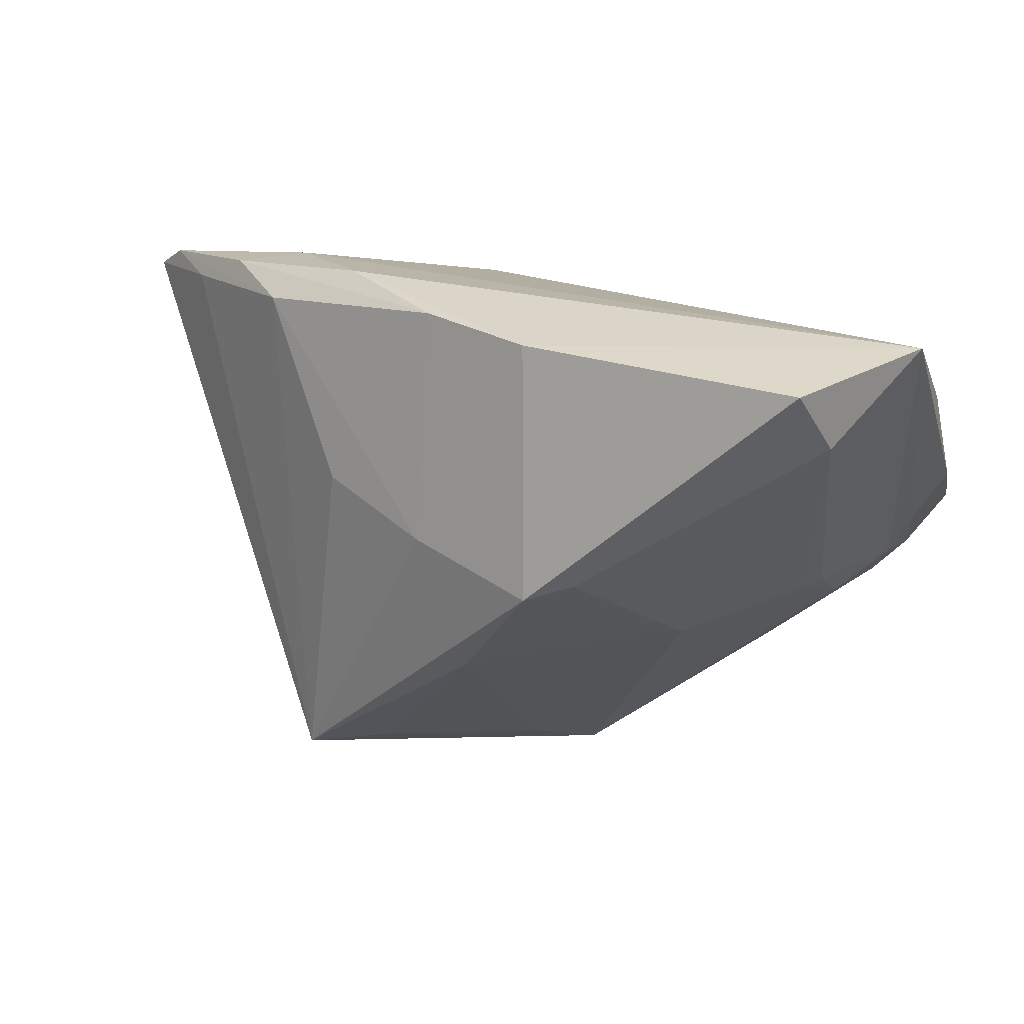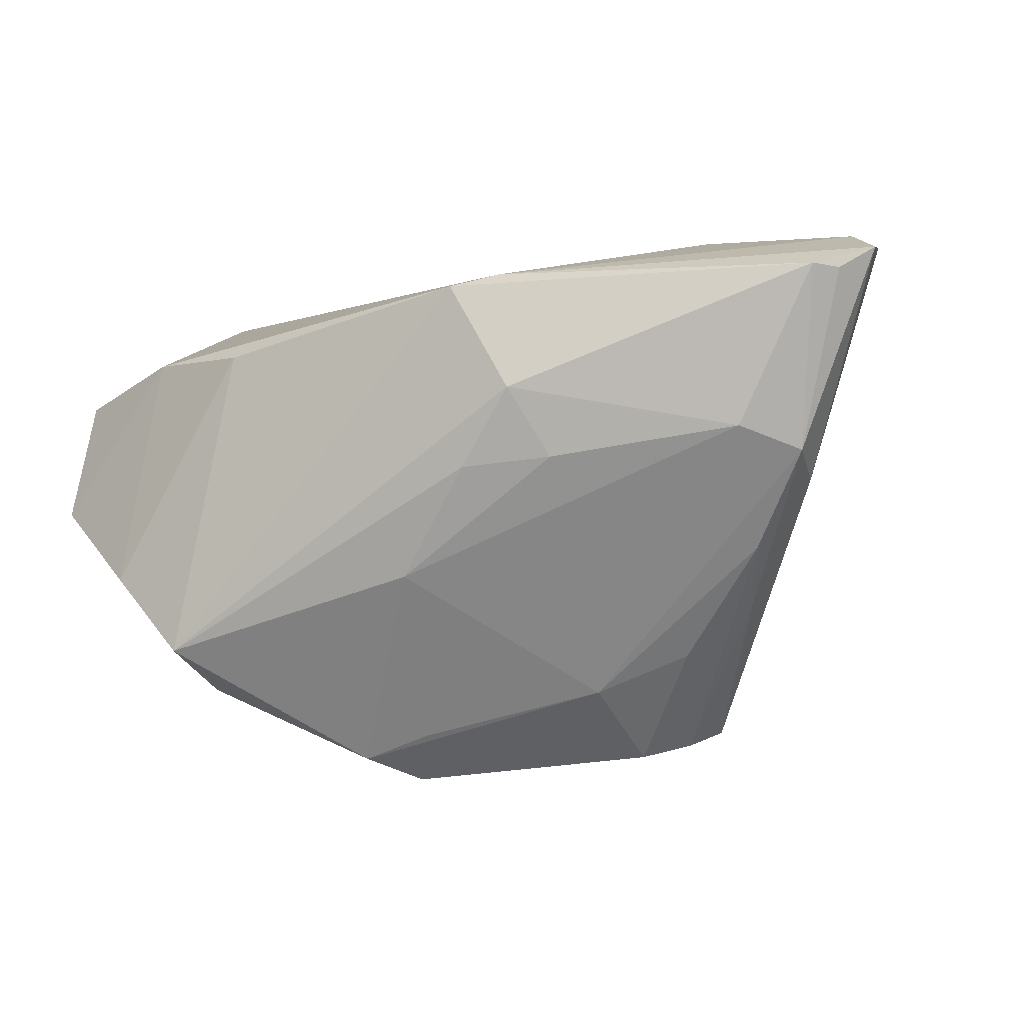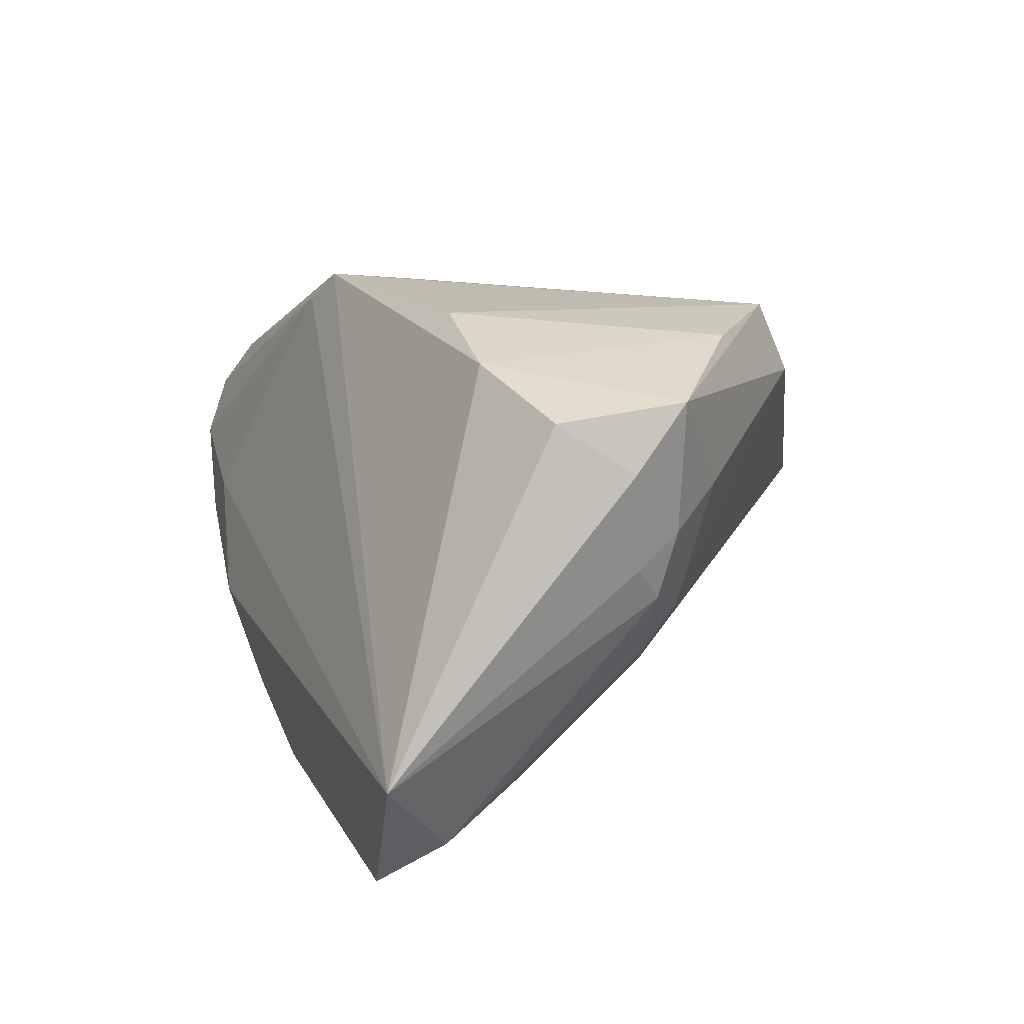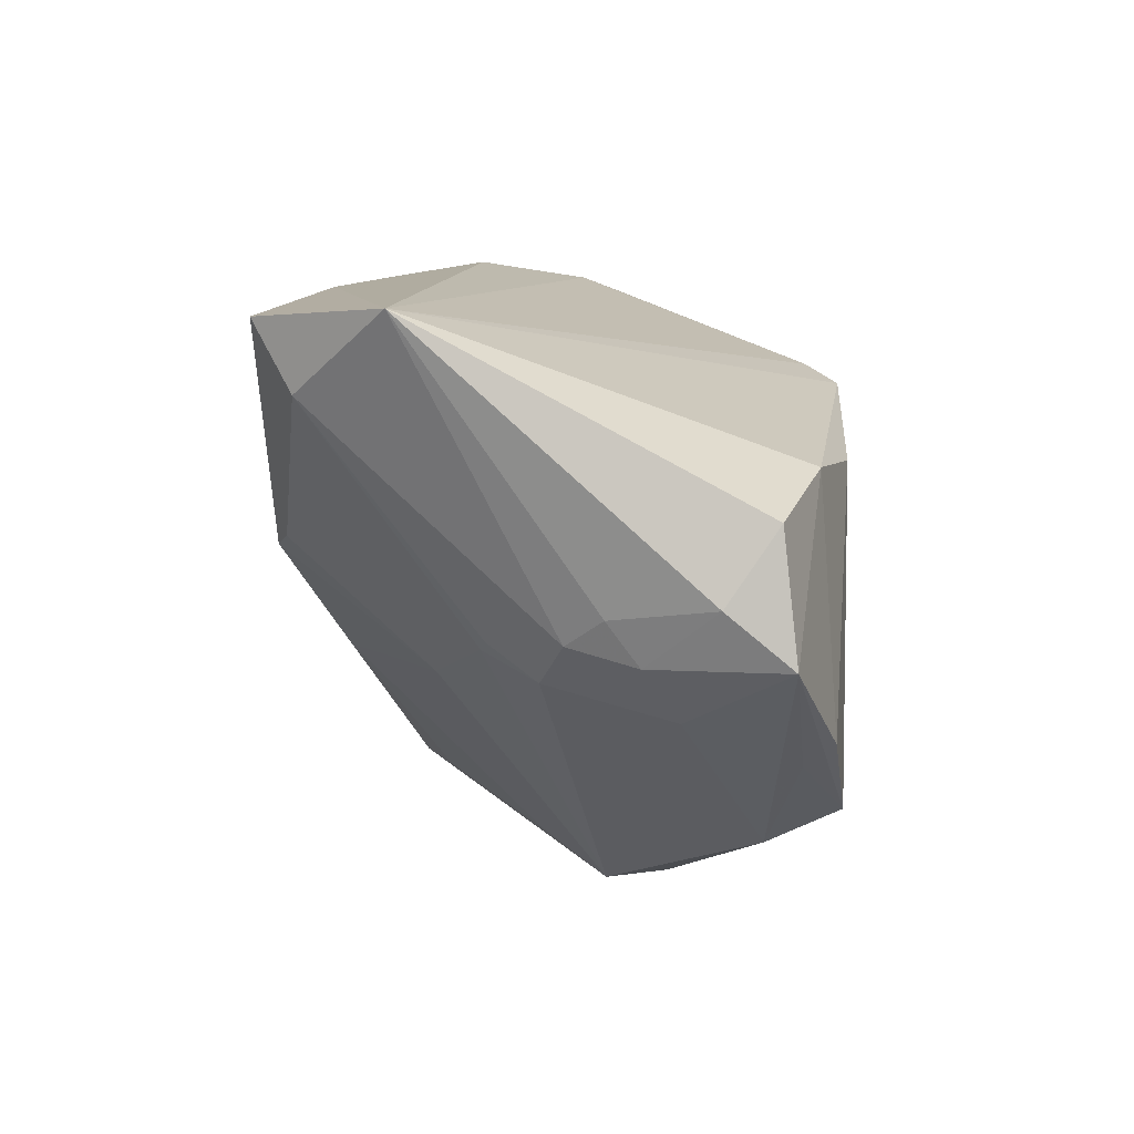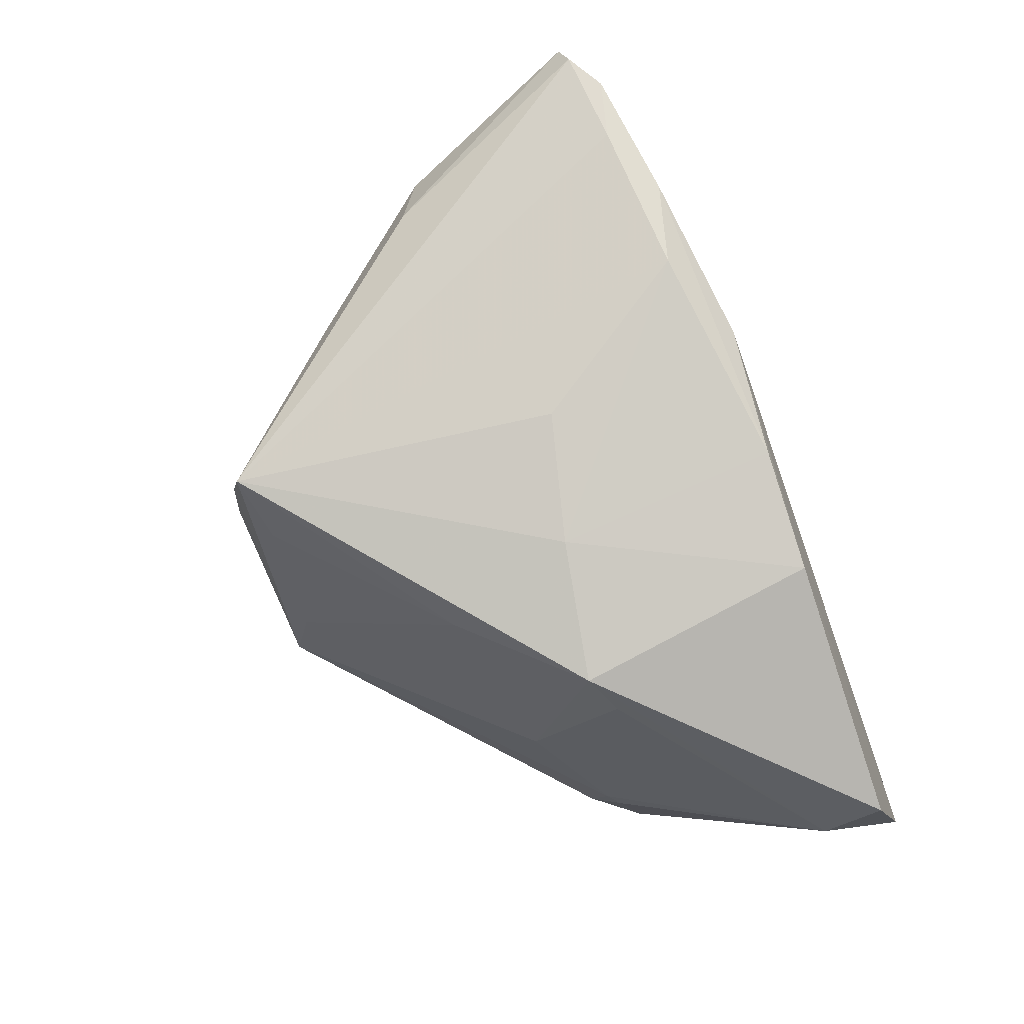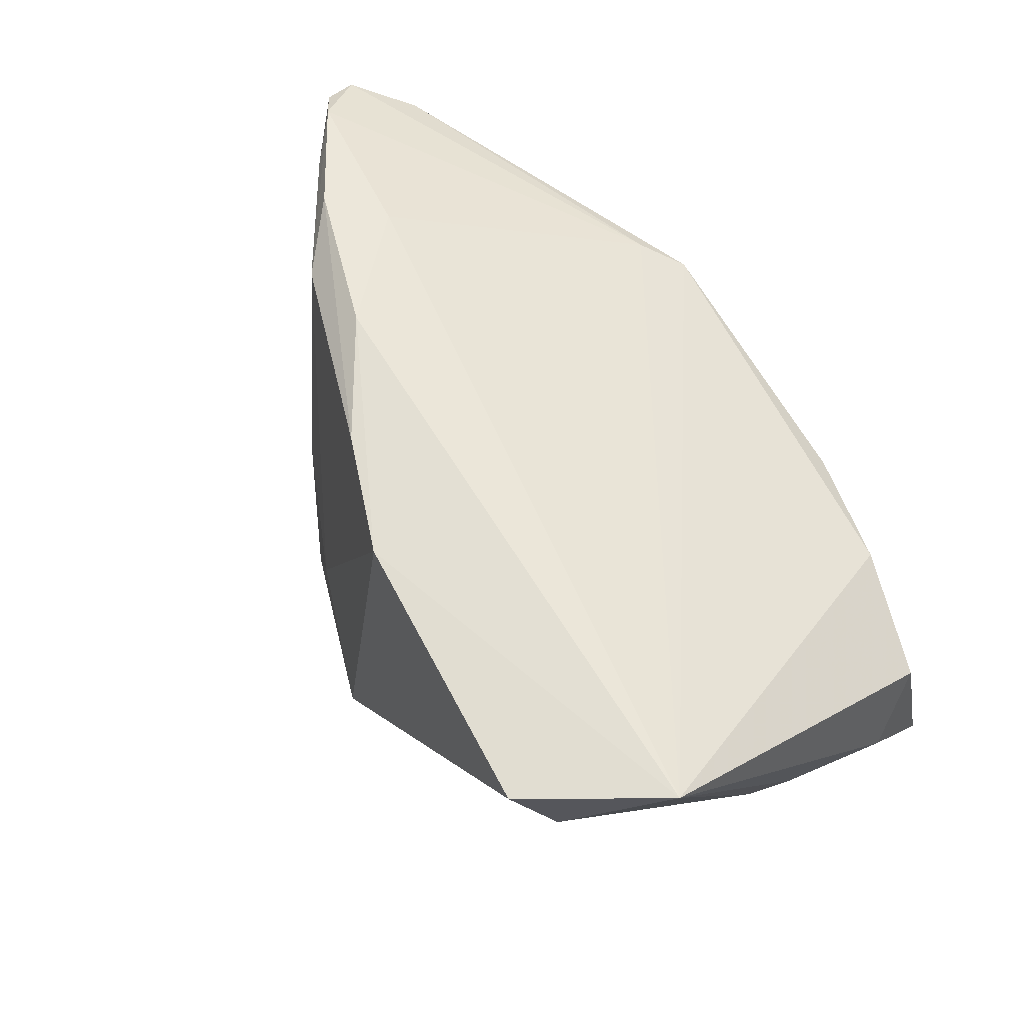
<metadata>
{"format":"obj","ext":"obj","renderer":"f3d","projection":"perspective","resolution":1024,"background":"white","views":[{"elev":25.2,"azim":-158.8,"up":"+Y"},{"elev":-10.6,"azim":28.9,"up":"+Y"},{"elev":16.0,"azim":-111.1,"up":"+Z"},{"elev":11.0,"azim":-85.7,"up":"+Y"},{"elev":-72.5,"azim":109.6,"up":"+Z"},{"elev":62.1,"azim":-122.2,"up":"+Y"}]}
</metadata>
<code>
v -0.05156 -0.0003564 0.01135
v 0.02842 0.03106 -0.0121
v -0.01414 0.00508 -0.03283
v -0.02283 0.01693 0.03283
v -0.05066 0.001648 0.003424
v -0.03117 -0.02059 0.03283
v -0.04029 -0.01338 0.02809
v 0.05043 0.03027 0.002843
v -0.04657 -0.007275 0.01528
v -0.05167 0.01481 0.02536
v -0.01145 0.03486 -0.02615
v 0.009171 -5.685e-05 0.02922
v -0.05488 0.006461 0.01947
v -0.04134 -0.01052 0.03153
v 0.01604 0.008937 0.03036
v -0.04811 0.02661 -0.02421
v -0.003867 -0.009176 -0.02614
v 0.02948 0.03328 1.096e-05
v 0.01936 -0.0313 -0.01489
v -0.04525 0.03429 -0.02893
v -0.004771 -0.03189 -0.002608
v -0.04214 -0.0007521 -0.00597
v 0.01662 0.01117 -0.02063
v 0.01408 0.02366 0.02894
v 0.04995 0.02338 0.01579
v -0.006465 -0.03082 0.01115
v 0.002152 0.007772 -0.02709
v 0.01907 0.00102 0.02495
v 0.05559 0.02635 0.009165
v 0.03296 -0.01437 -0.004482
v -0.02816 -0.006572 -0.01252
v -0.05559 0.03605 -0.01348
v -0.04474 -0.003678 0.00047
v 0.02513 -0.02094 -0.001187
v 0.05459 0.02732 0.005182
v 0.03654 0.03303 -0.005407
v -0.0007229 -0.01244 0.02638
v -0.04409 0.0005185 -0.005274
v 0.002779 0.03519 -0.02086
v -0.05386 -8.15e-06 0.02708
v 0.01678 0.03605 -0.01194
v 0.01497 -0.03307 -0.00926
v 0.03967 0.004637 0.01498
v 0.04457 0.02892 -0.001907
v 0.01215 -0.02861 -0.01602
v -0.0105 -0.03605 0.005557
v -0.03056 -0.02484 0.02422
v 0.03709 -0.008485 0.003634
v 0.04527 0.002221 0.008647
v -0.01976 0.007019 -0.03071
v 0.04315 0.0001246 0.0004162
v -0.05267 0.004833 0.007713
v 0.02152 -0.02932 -0.02024
v -0.03707 0.01824 0.02945
v 0.009459 0.0218 0.03283
v -0.01437 -0.03366 0.01305
v 0.0145 -0.02551 0.003183
v 0.05232 0.02318 0.01308
f 55 32 54
f 13 32 52
f 16 32 20
f 20 3 16
f 47 33 46
f 47 9 33
f 47 40 9
f 11 3 20
f 20 32 11
f 32 41 11
f 23 2 53
f 17 3 53
f 49 51 29
f 48 42 19
f 46 53 19
f 19 42 46
f 15 55 6
f 6 55 4
f 55 54 4
f 33 9 1
f 9 40 1
f 13 52 1
f 1 40 13
f 5 52 32
f 32 16 5
f 5 1 52
f 33 1 5
f 24 32 55
f 29 8 24
f 56 47 46
f 6 47 56
f 46 42 56
f 56 37 6
f 56 26 37
f 6 40 7
f 7 47 6
f 40 47 7
f 53 3 27
f 27 23 53
f 3 11 27
f 2 23 27
f 45 53 46
f 45 17 53
f 3 17 31
f 53 51 30
f 51 49 30
f 30 19 53
f 30 49 48
f 48 19 30
f 34 42 48
f 37 26 57
f 48 49 57
f 57 34 48
f 42 34 57
f 57 56 42
f 26 56 57
f 55 15 25
f 29 24 25
f 25 24 55
f 10 40 54
f 10 54 32
f 13 40 10
f 10 32 13
f 36 8 2
f 53 2 44
f 2 8 44
f 18 24 8
f 18 36 41
f 8 36 18
f 18 41 32
f 32 24 18
f 2 27 39
f 39 27 11
f 39 11 41
f 39 36 2
f 41 36 39
f 21 45 46
f 17 45 21
f 46 31 21
f 21 31 17
f 50 16 3
f 3 31 50
f 50 31 16
f 16 31 22
f 46 33 22
f 22 31 46
f 37 28 12
f 12 28 15
f 6 37 12
f 12 15 6
f 58 49 29
f 29 25 58
f 58 25 49
f 14 4 54
f 54 40 14
f 6 4 14
f 14 40 6
f 53 44 35
f 35 44 8
f 35 8 29
f 29 51 35
f 35 51 53
f 38 5 16
f 16 22 38
f 33 5 38
f 38 22 33
f 43 25 15
f 15 28 43
f 49 25 43
f 43 28 37
f 37 57 43
f 43 57 49

</code>
